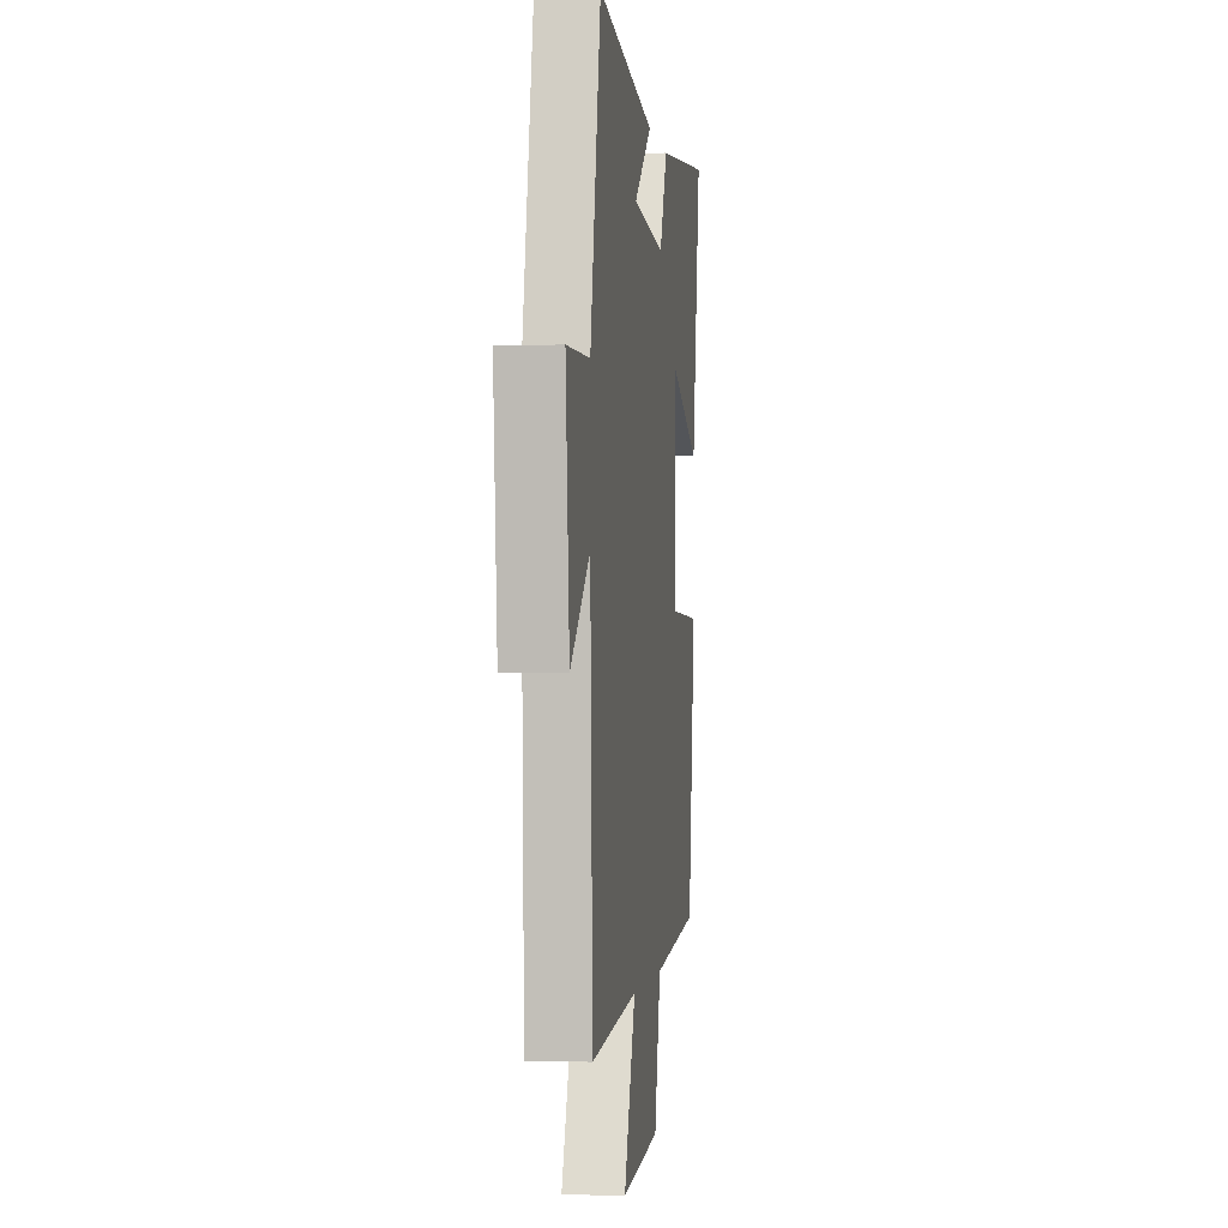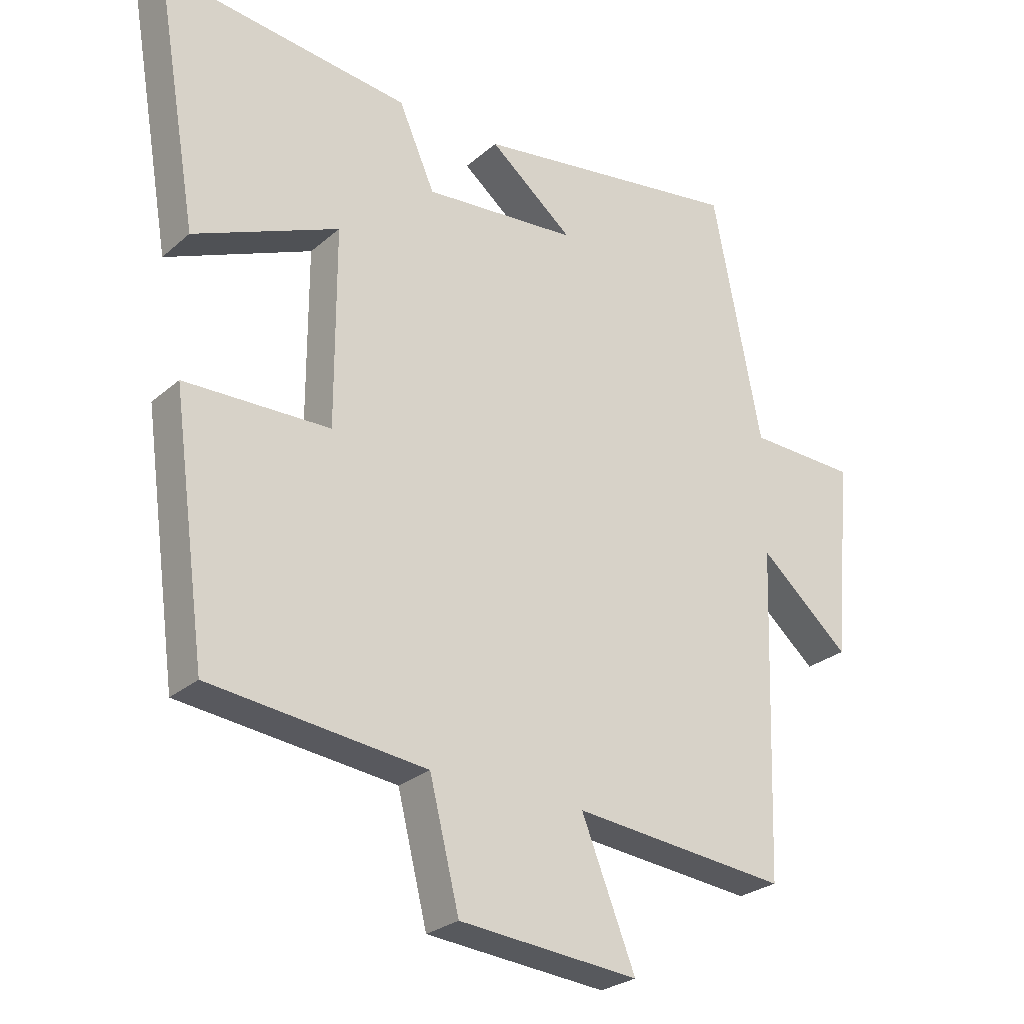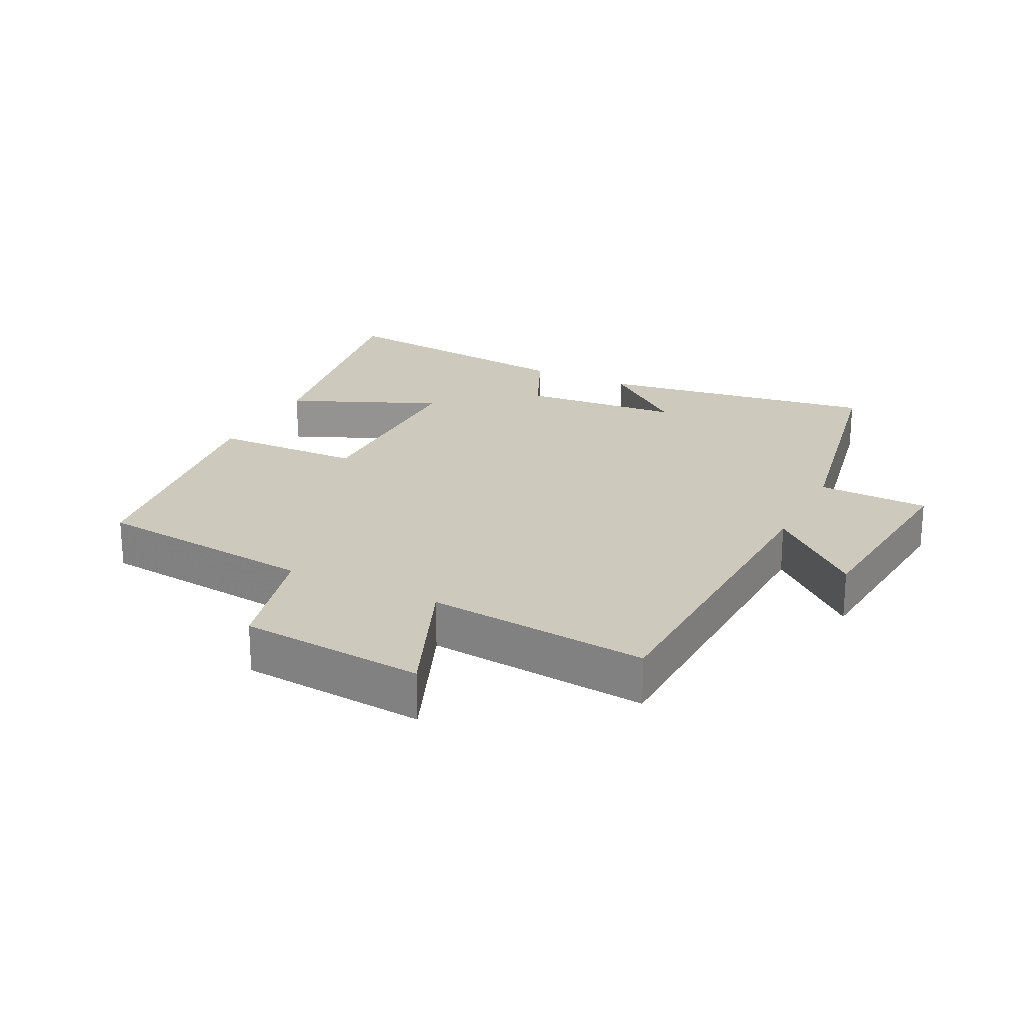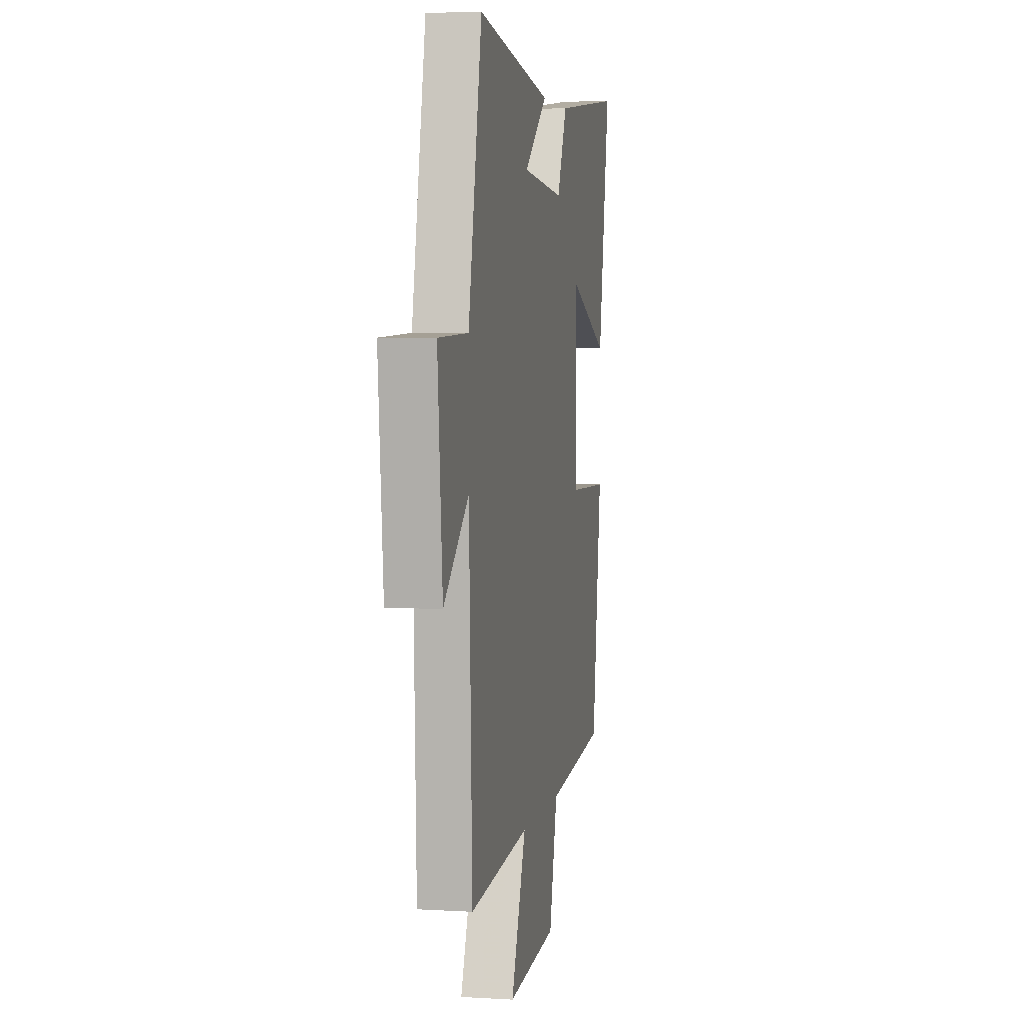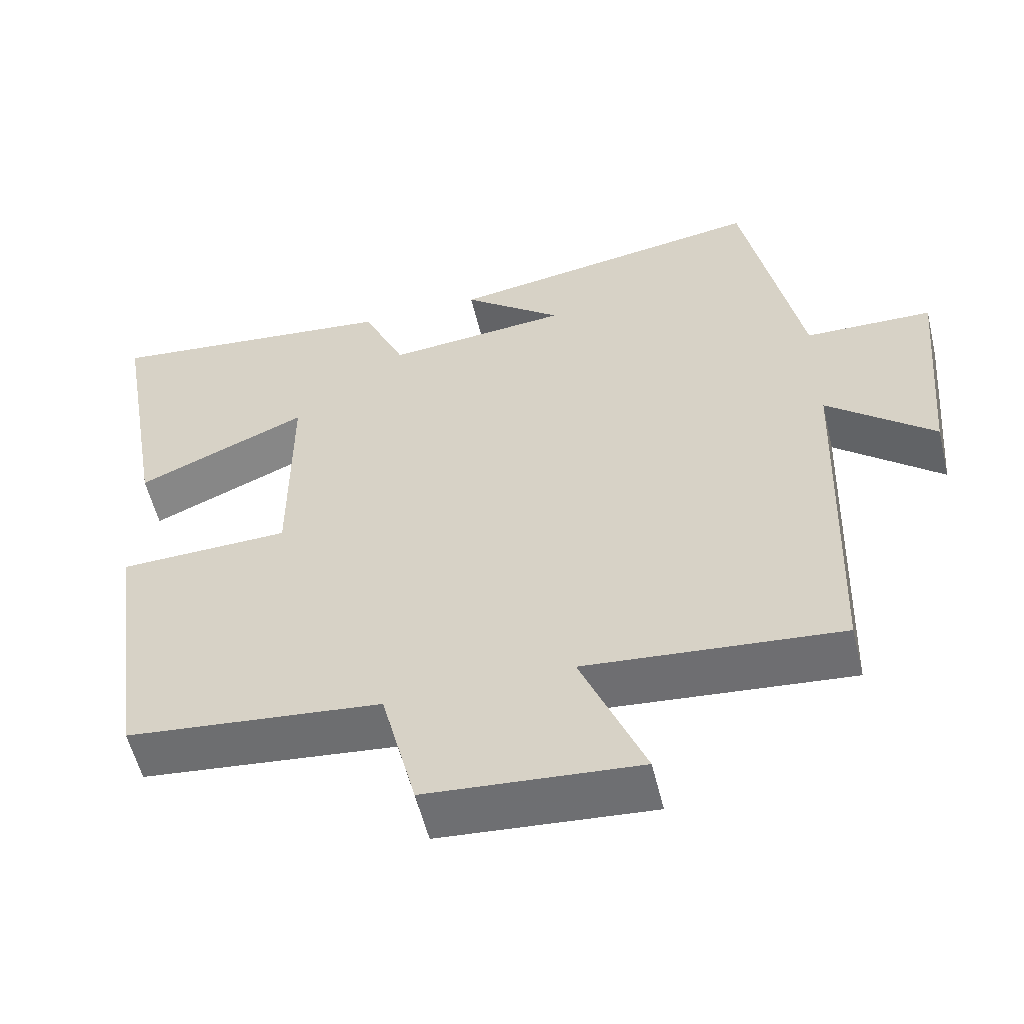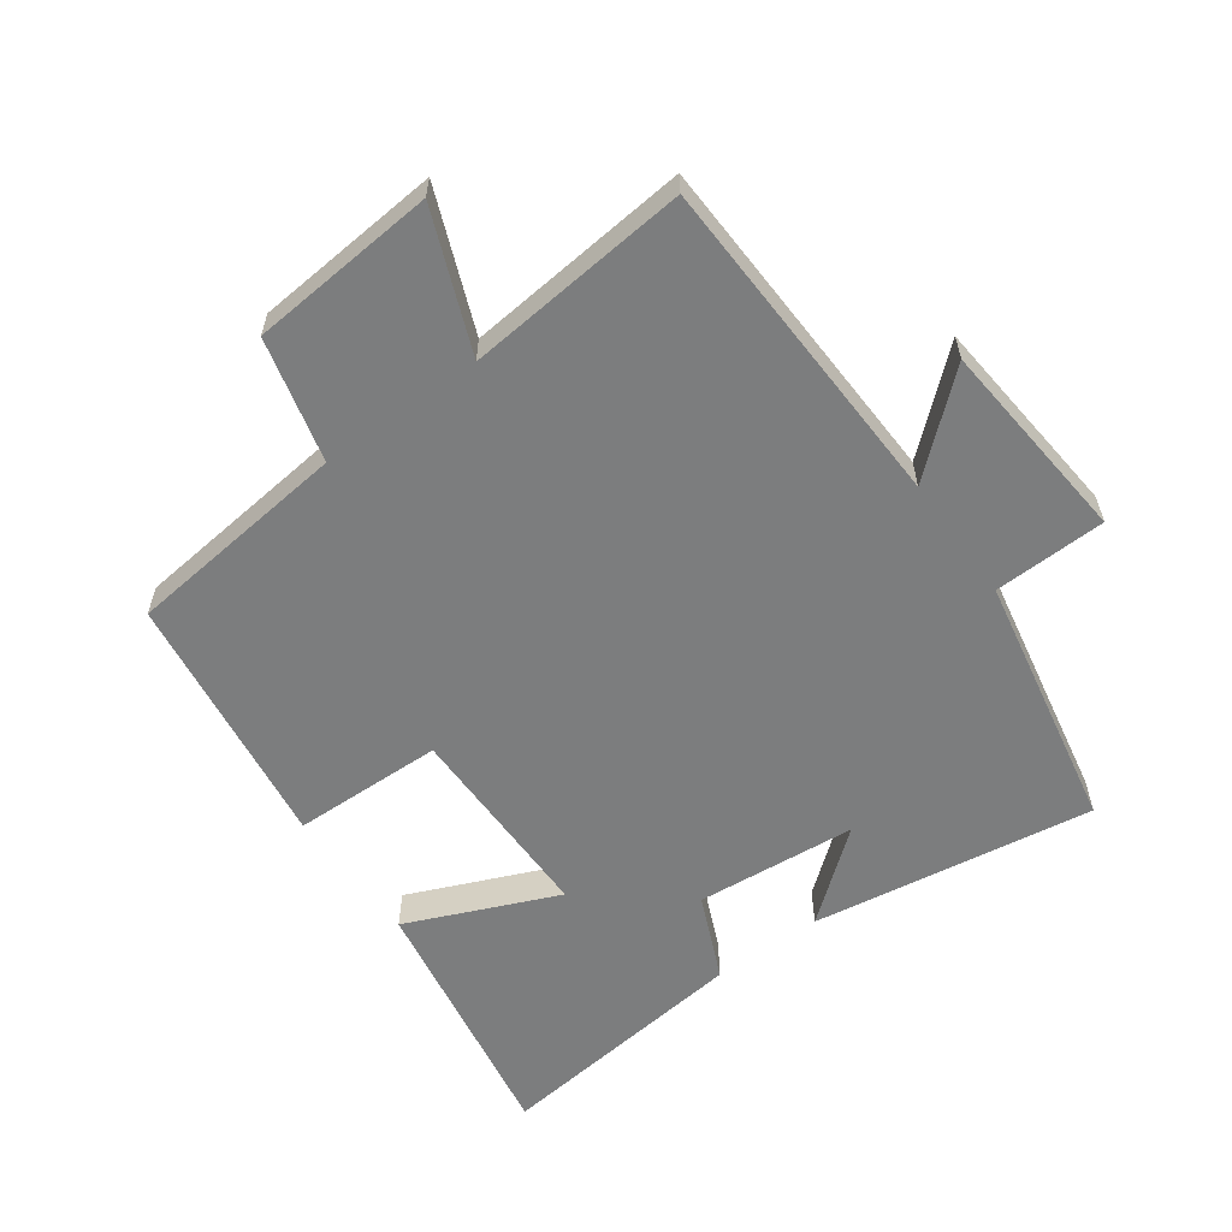
<metadata>
{"format":"obj","ext":"obj","renderer":"f3d","projection":"perspective","resolution":1024,"background":"white","views":[{"elev":-1.1,"azim":-82.5,"up":"+Z"},{"elev":-26.7,"azim":142.8,"up":"+Z"},{"elev":22.7,"azim":-153.5,"up":"+Y"},{"elev":4.3,"azim":-78.9,"up":"+Z"},{"elev":-56.4,"azim":-166.4,"up":"+Z"},{"elev":-59.0,"azim":-144.1,"up":"+Y"}]}
</metadata>
<code>
v -0.482 0.07 -0.533
v -0.5 0.07 -0.018
v -0.643 0.07 -0.141
v -0.671 0.07 0.171
v -0.5 0.07 0.176
v -0.423 0.07 0.566
v 0.006 0.07 0.5
v -0.127 0.07 0.393
v 0.117 0.07 0.371
v 0.174 0.07 0.5
v 0.568 0.07 0.545
v 0.5 0.07 0.149
v 0.271 0.07 0.247
v 0.271 0.07 -0.063
v 0.5 0.07 -0.069
v 0.446 0.07 -0.463
v 0.105 0.07 -0.5
v 0.058 0.07 -0.688
v -0.226 0.07 -0.712
v -0.141 0.07 -0.5
v -0.482 0 -0.533
v -0.5 0 -0.018
v -0.643 0 -0.141
v -0.671 0 0.171
v -0.5 0 0.176
v -0.423 0 0.566
v 0.006 0 0.5
v -0.127 0 0.393
v 0.117 0 0.371
v 0.174 0 0.5
v 0.568 0 0.545
v 0.5 0 0.149
v 0.271 0 0.247
v 0.271 0 -0.063
v 0.5 0 -0.069
v 0.446 0 -0.463
v 0.105 0 -0.5
v 0.058 0 -0.688
v -0.226 0 -0.712
v -0.141 0 -0.5
f 17 18 19 20
f 16 17 20
f 15 16 20
f 14 15 20
f 20 1 2
f 14 20 2
f 13 14 2
f 11 12 13
f 10 11 13
f 9 10 13
f 8 9 13 2
f 5 6 7 8
f 5 8 2 3
f 3 4 5
f 40 39 38 37
f 40 37 36
f 40 36 35
f 40 35 34
f 22 21 40
f 22 40 34
f 22 34 33
f 33 32 31
f 33 31 30
f 33 30 29
f 22 33 29 28
f 28 27 26 25
f 23 22 28 25
f 25 24 23
f 1 21 22 2
f 2 22 23 3
f 3 23 24 4
f 4 24 25 5
f 5 25 26 6
f 6 26 27 7
f 7 27 28 8
f 8 28 29 9
f 9 29 30 10
f 10 30 31 11
f 11 31 32 12
f 12 32 33 13
f 13 33 34 14
f 14 34 35 15
f 15 35 36 16
f 16 36 37 17
f 17 37 38 18
f 18 38 39 19
f 19 39 40 20
f 20 40 21 1

</code>
